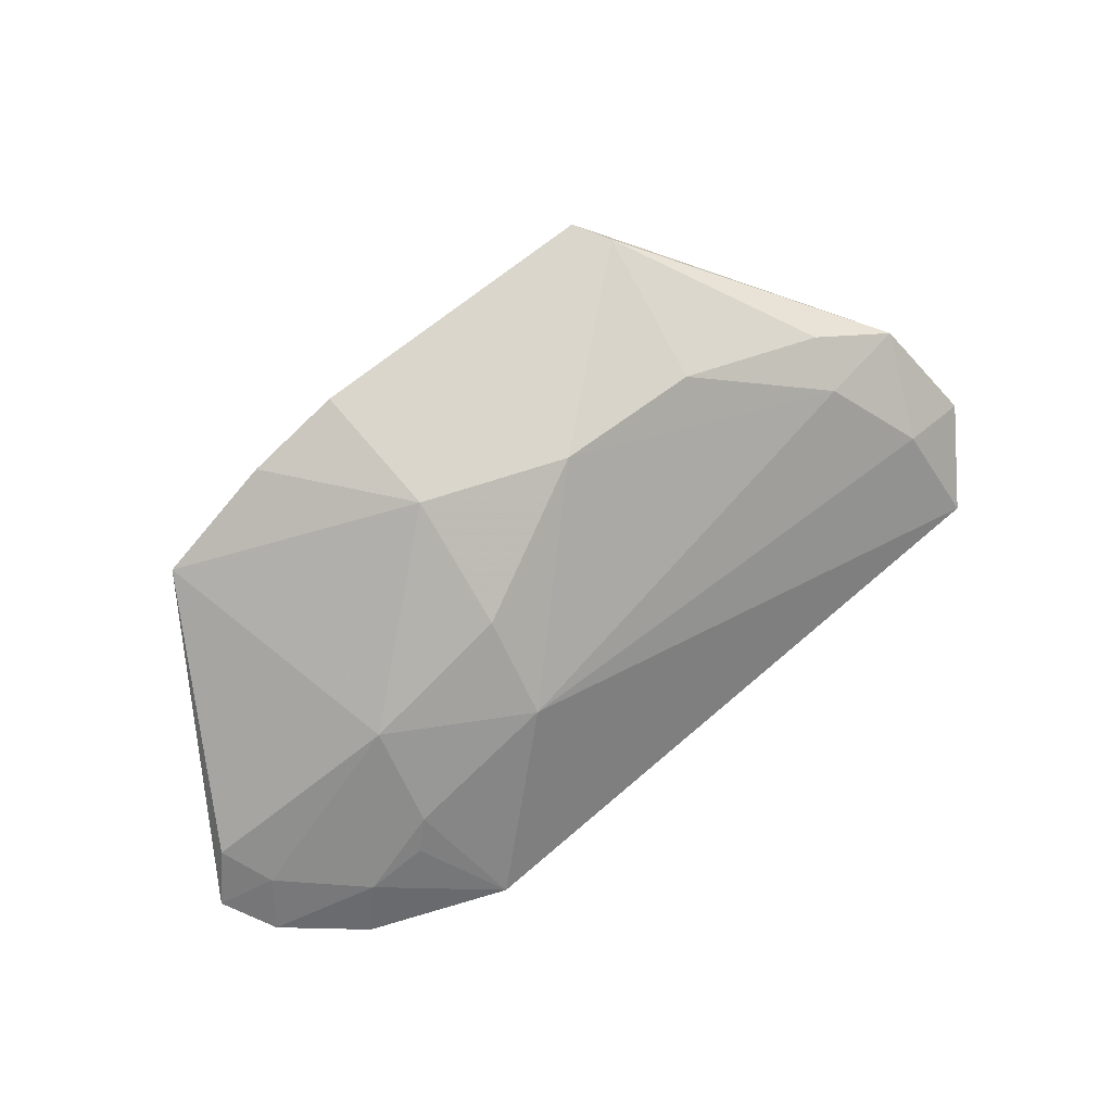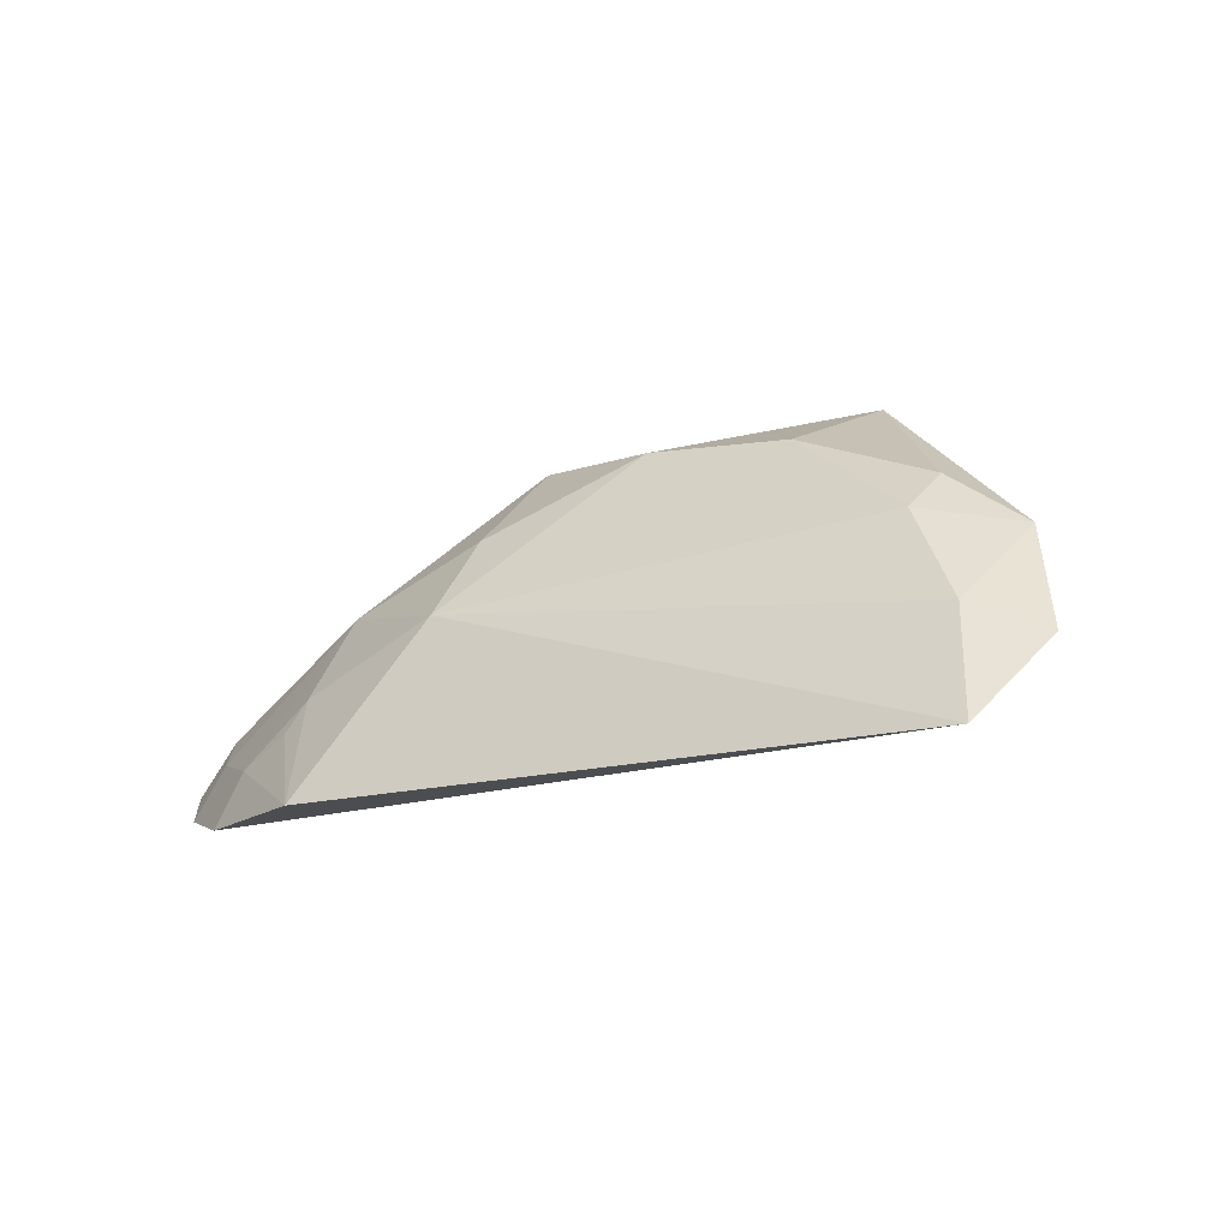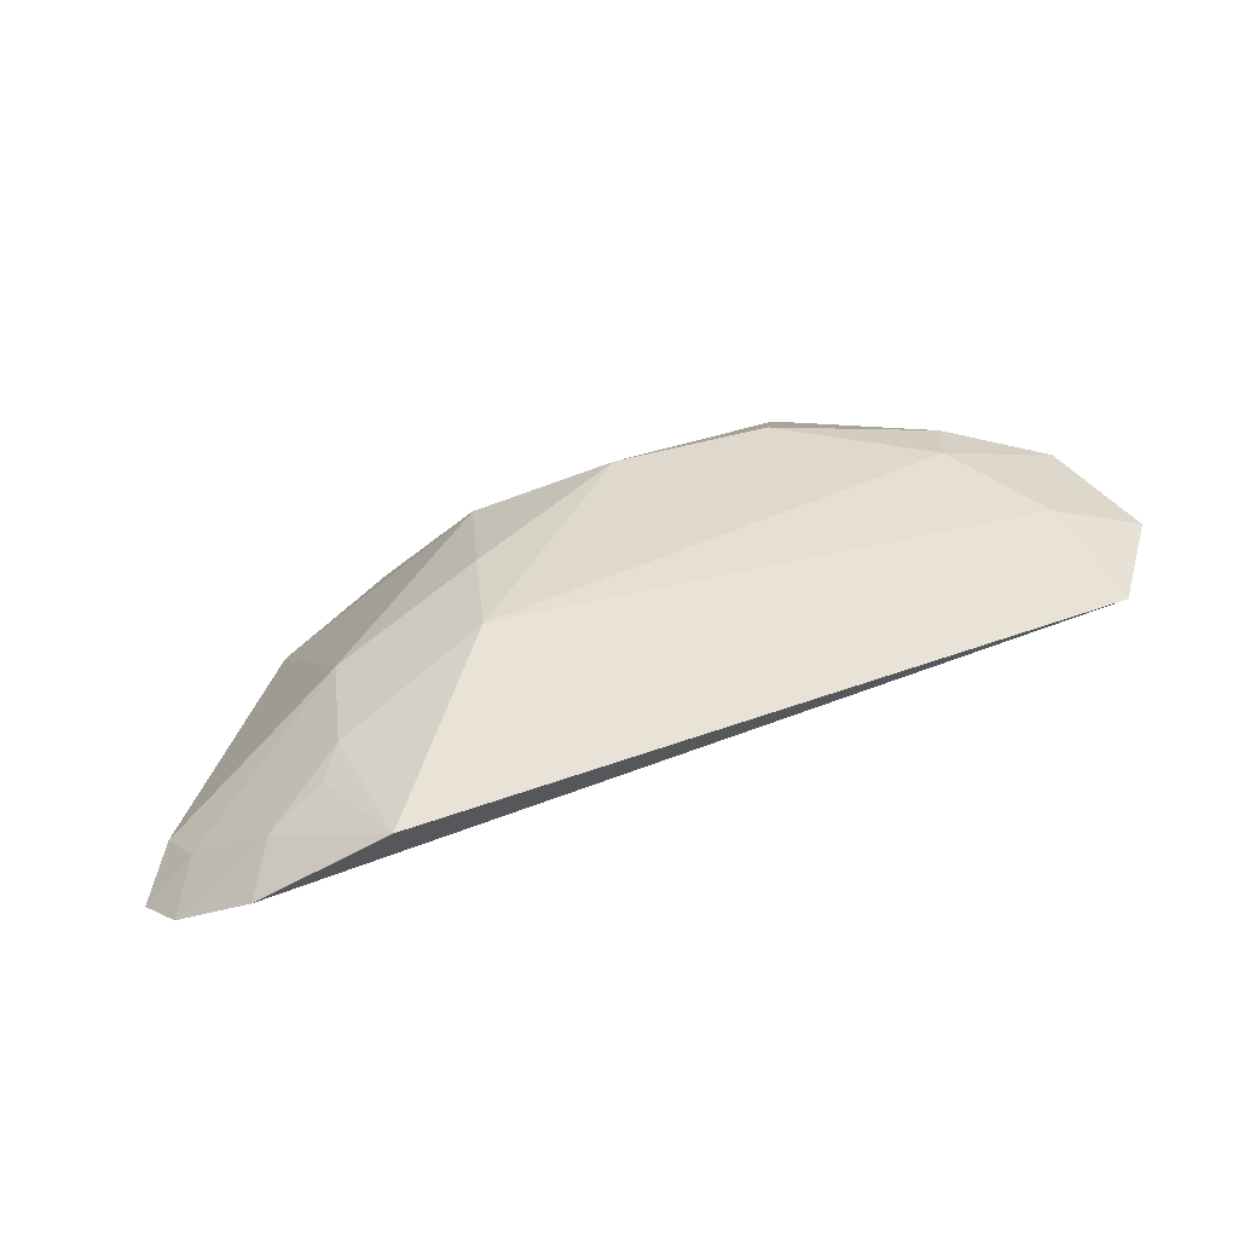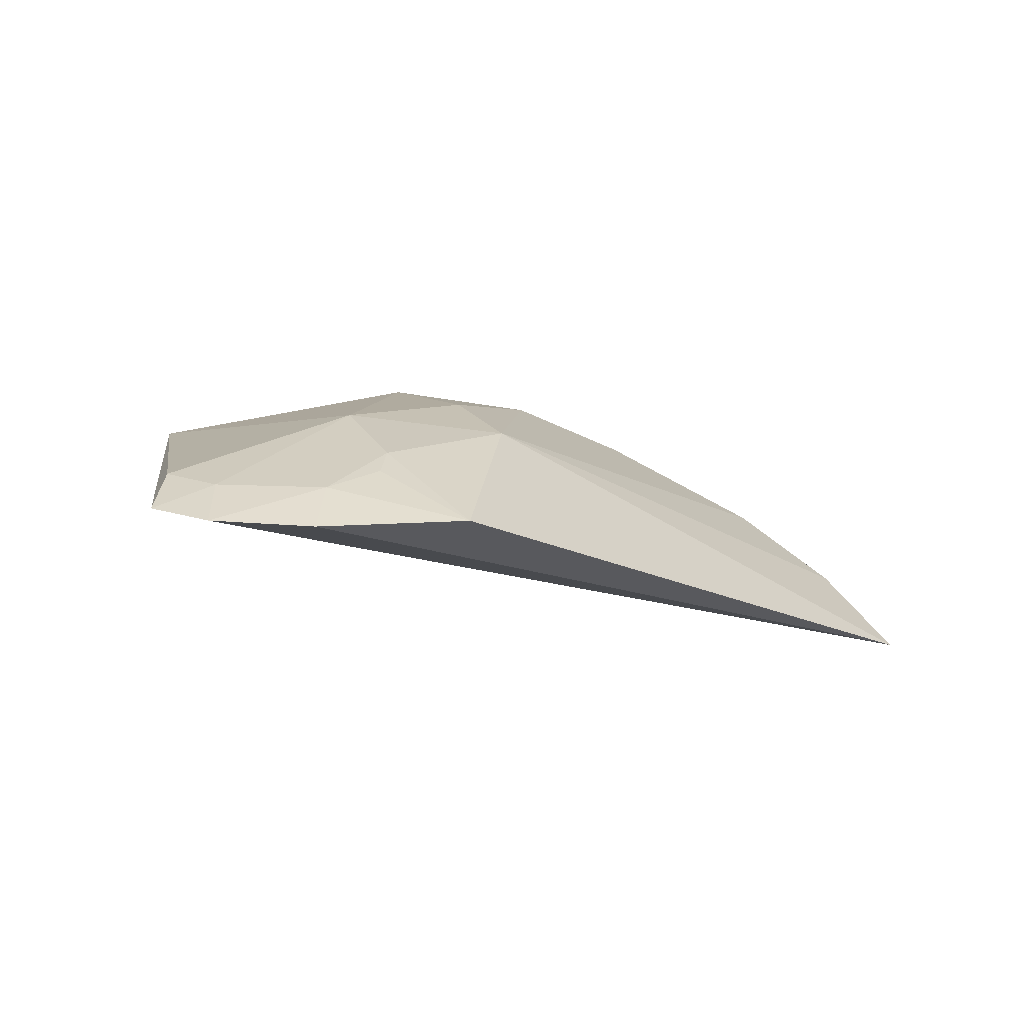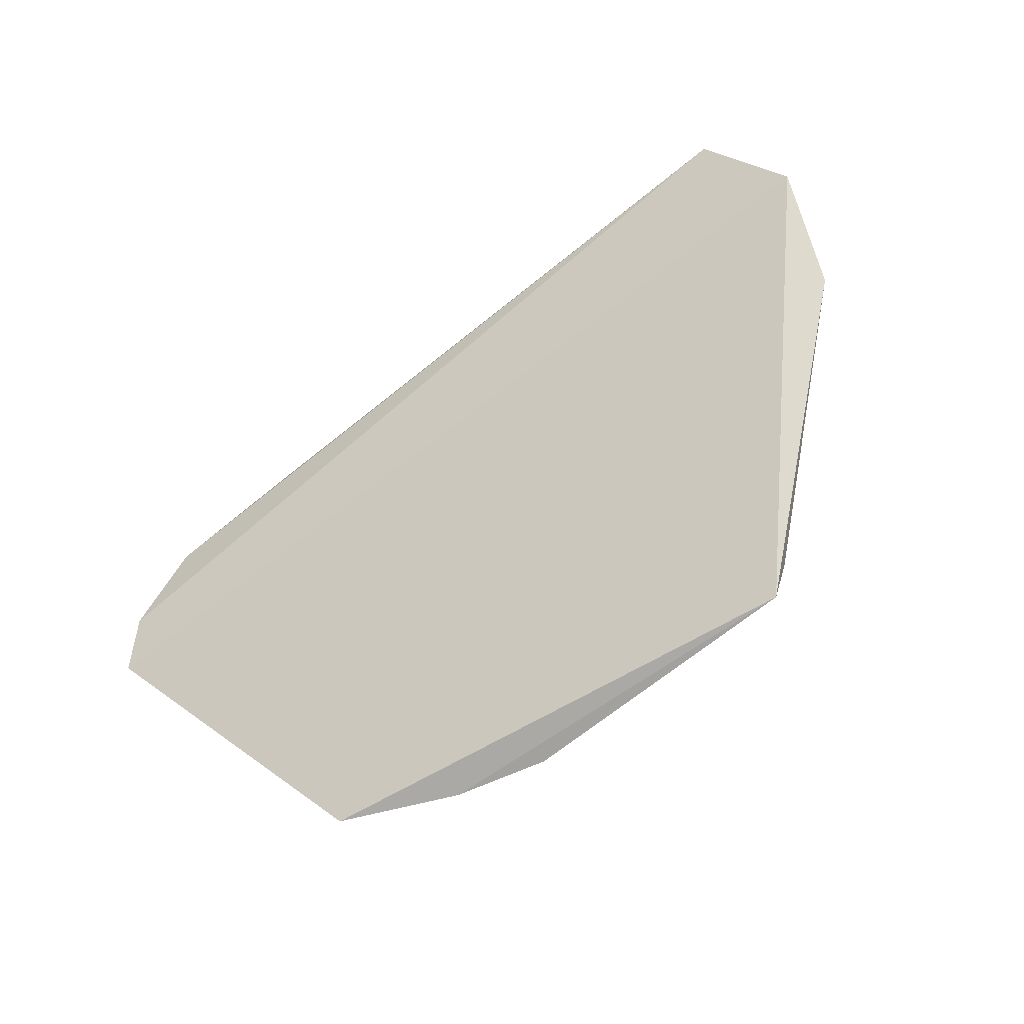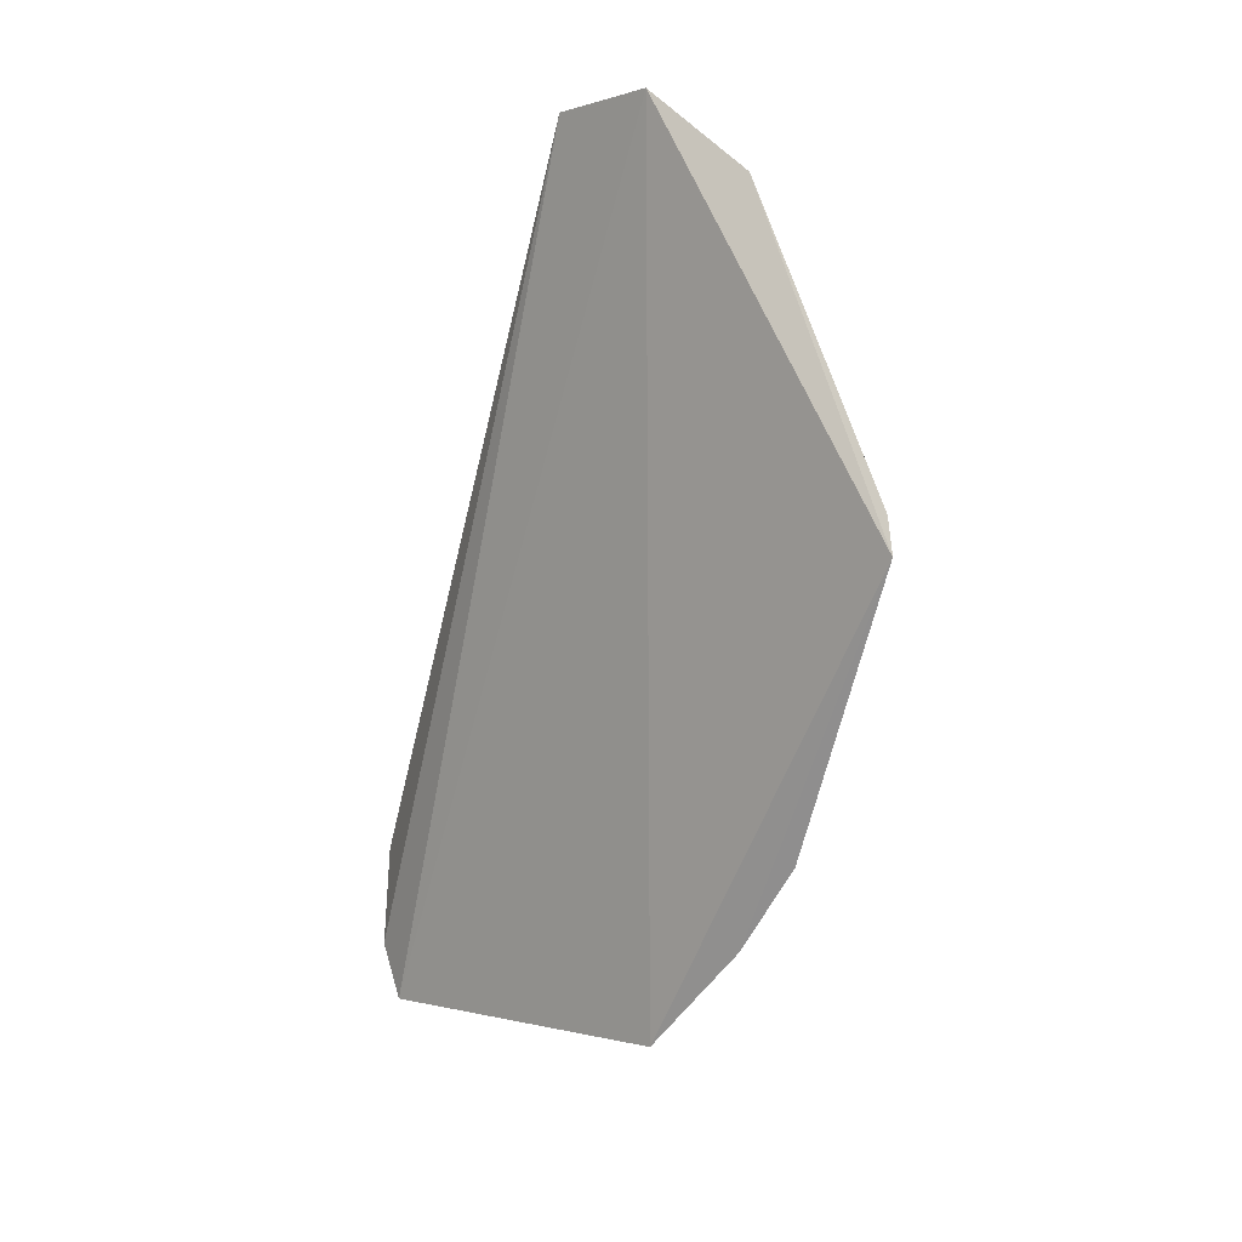
<metadata>
{"format":"obj","ext":"obj","renderer":"f3d","projection":"perspective","resolution":1024,"background":"white","views":[{"elev":62.1,"azim":-37.9,"up":"+Y"},{"elev":-3.0,"azim":30.0,"up":"+Y"},{"elev":79.5,"azim":-11.6,"up":"+Z"},{"elev":-28.8,"azim":-40.3,"up":"+Y"},{"elev":-68.5,"azim":45.8,"up":"+Z"},{"elev":-64.3,"azim":83.7,"up":"+Z"}]}
</metadata>
<code>
v 0.05333 0.09237 0.3351
v 0.06198 0.1057 0.3218
v 0.008896 0.1394 0.2993
v -0.04403 0.1374 0.2898
v -0.1082 0.07891 0.3083
v 0.009468 0.1481 0.2649
v -0.06421 0.07914 0.3393
v 0.03502 0.1258 0.3126
v -0.01828 0.1388 0.2993
v -0.08352 0.1226 0.2663
v -0.08832 0.07412 0.3283
v 0.04769 0.1105 0.324
v 0.03704 0.1318 0.3039
v 0.01341 0.1474 0.2716
v -0.04524 0.1106 0.325
v -0.07066 0.1111 0.3111
v -0.04538 0.1414 0.2646
v -0.1023 0.07495 0.3173
v 0.05377 0.1229 0.3081
v -0.04461 0.1239 0.311
v -0.1035 0.0893 0.3039
v -0.07122 0.09674 0.3243
v -0.0624 0.1347 0.2649
v -0.09877 0.08515 0.3126
v -0.08443 0.08443 0.3251
v -0.07438 0.09075 0.3267
f 5 2 1
f 9 6 4
f 9 8 3
f 10 6 2
f 10 2 5
f 11 1 7
f 12 1 2
f 13 3 8
f 14 9 3
f 14 6 9
f 14 3 13
f 15 8 9
f 15 12 8
f 15 7 1
f 15 1 12
f 16 4 10
f 17 4 6
f 18 5 1
f 18 1 11
f 19 12 2
f 19 8 12
f 19 13 8
f 19 14 13
f 19 2 6
f 19 6 14
f 20 15 9
f 20 9 4
f 20 16 15
f 20 4 16
f 21 16 10
f 21 10 5
f 22 7 15
f 22 15 16
f 23 10 4
f 23 4 17
f 23 17 6
f 23 6 10
f 24 21 5
f 24 5 18
f 24 16 21
f 25 11 7
f 25 22 16
f 25 16 24
f 25 24 18
f 25 18 11
f 26 25 7
f 26 7 22
f 26 22 25

</code>
